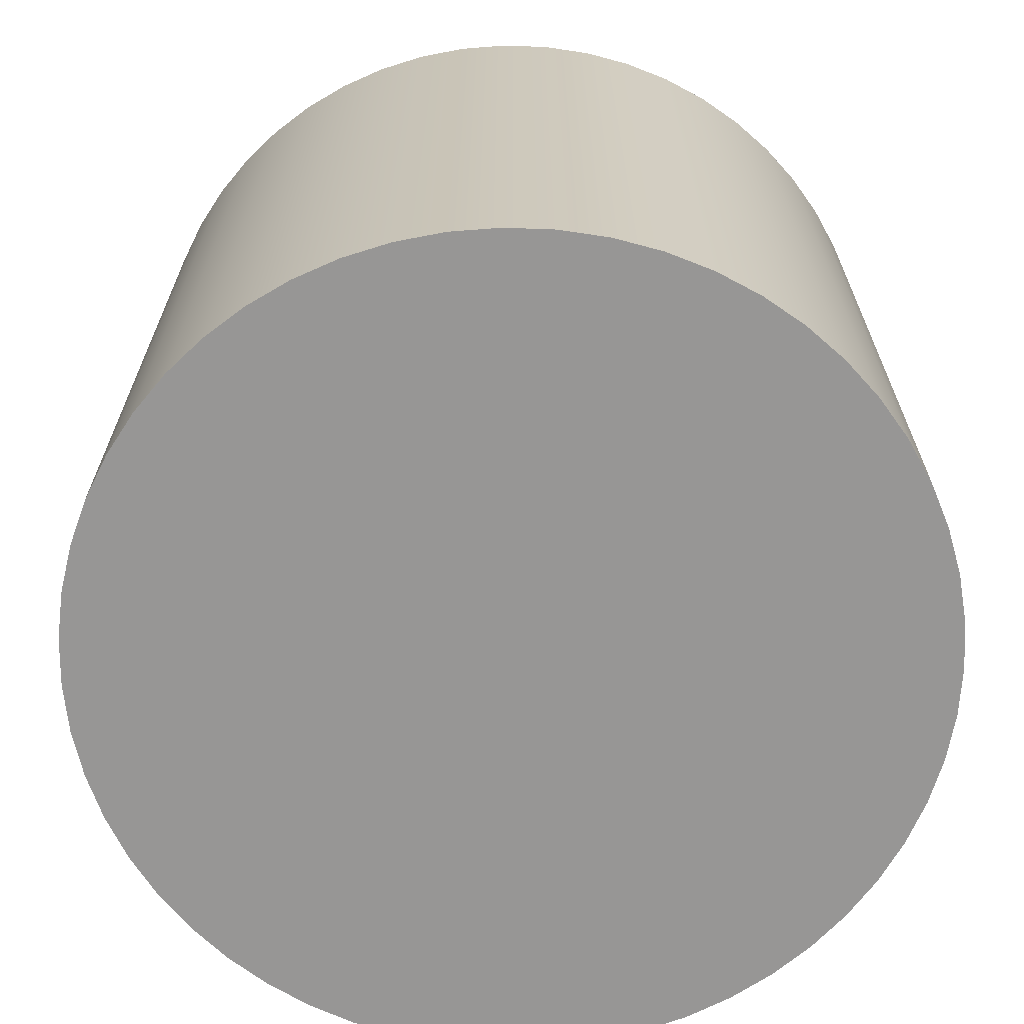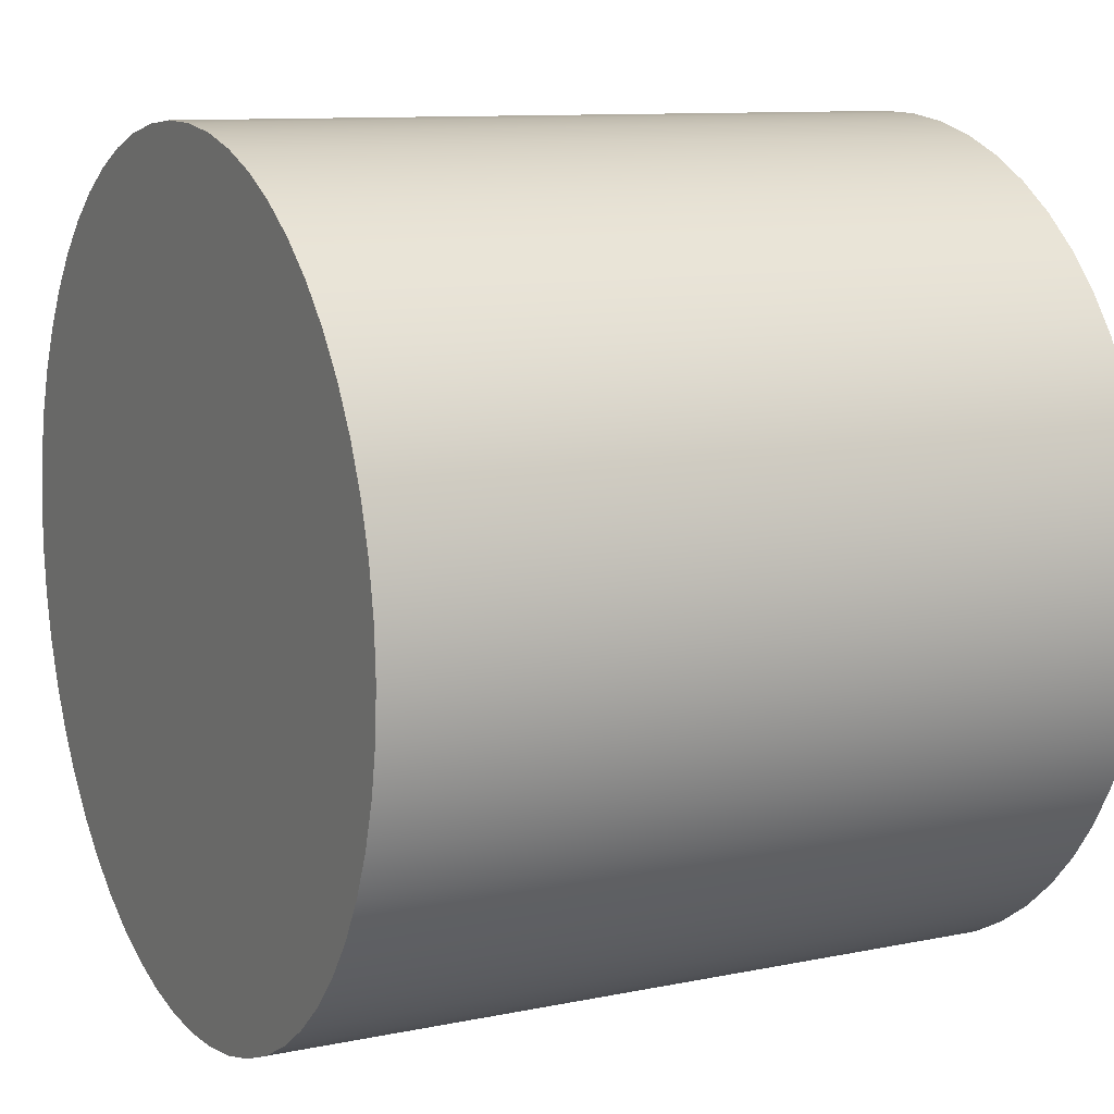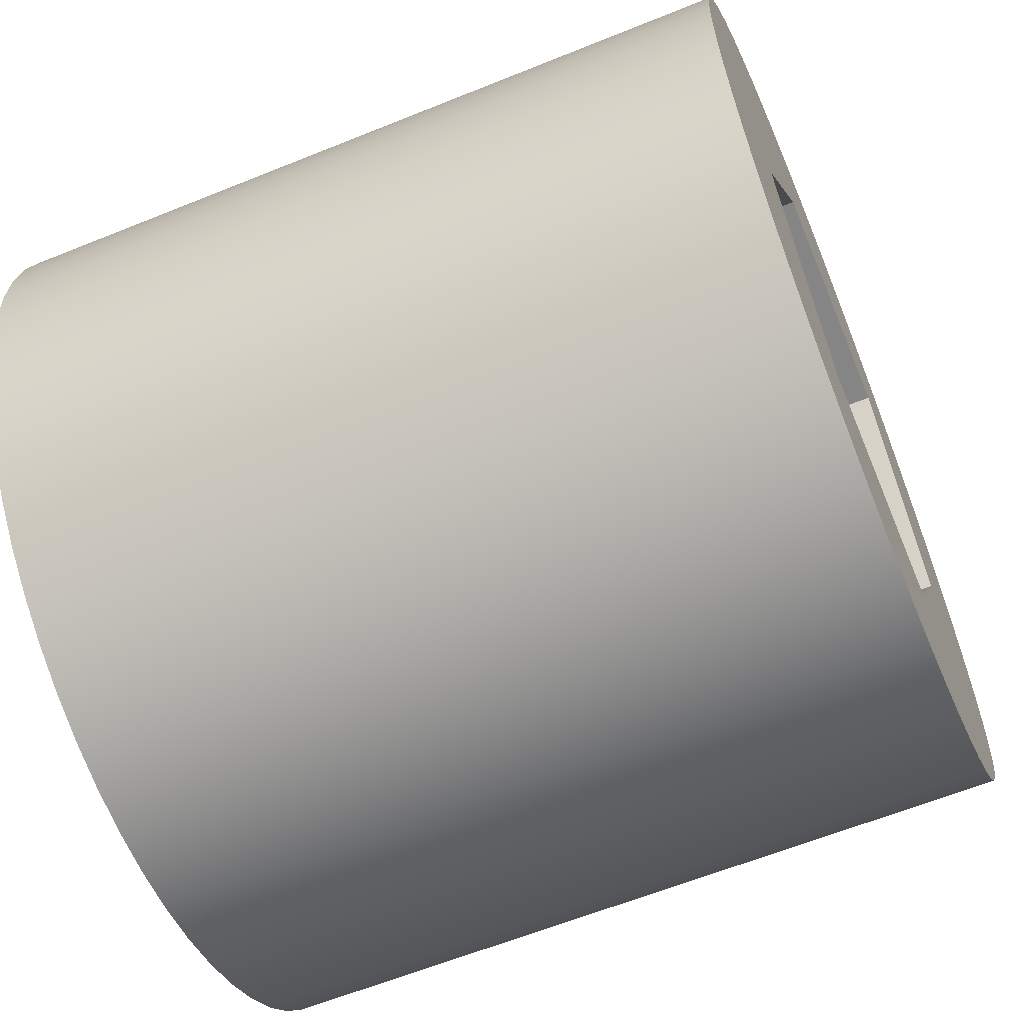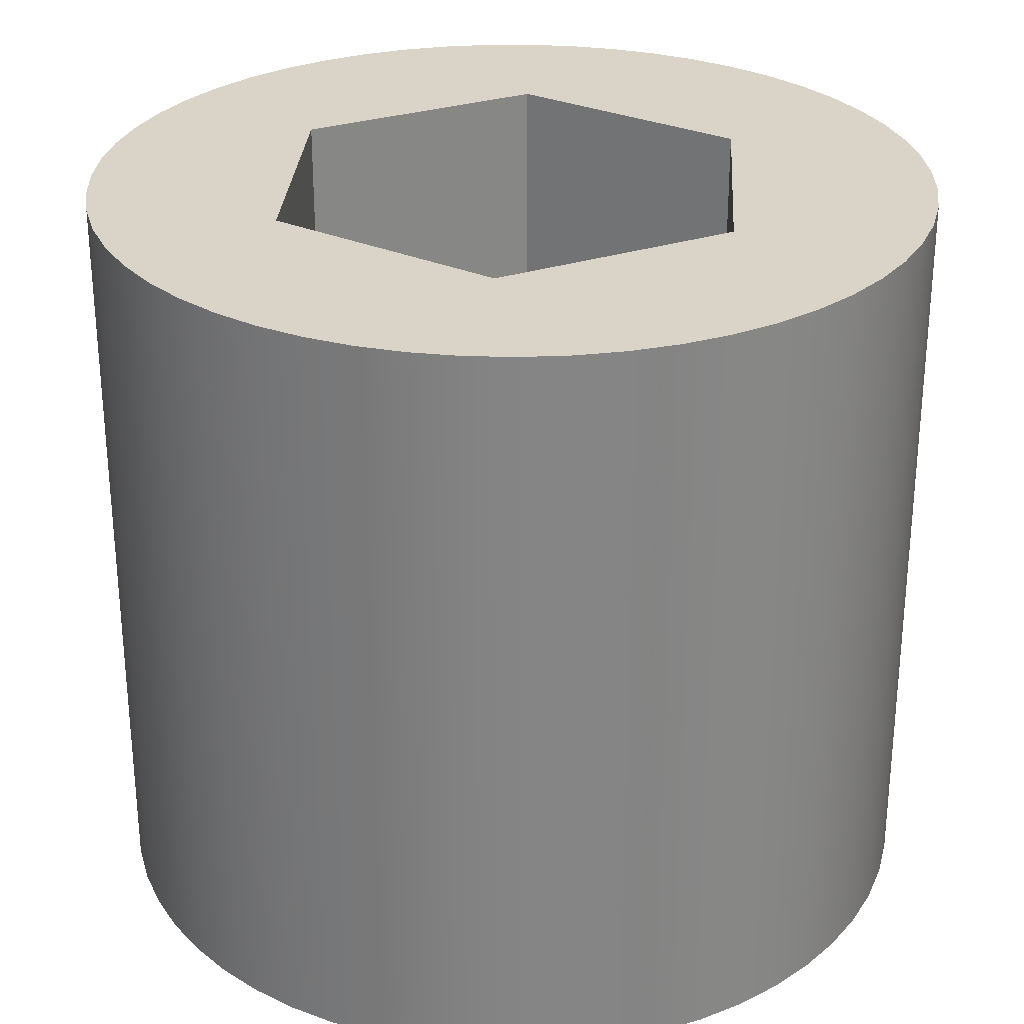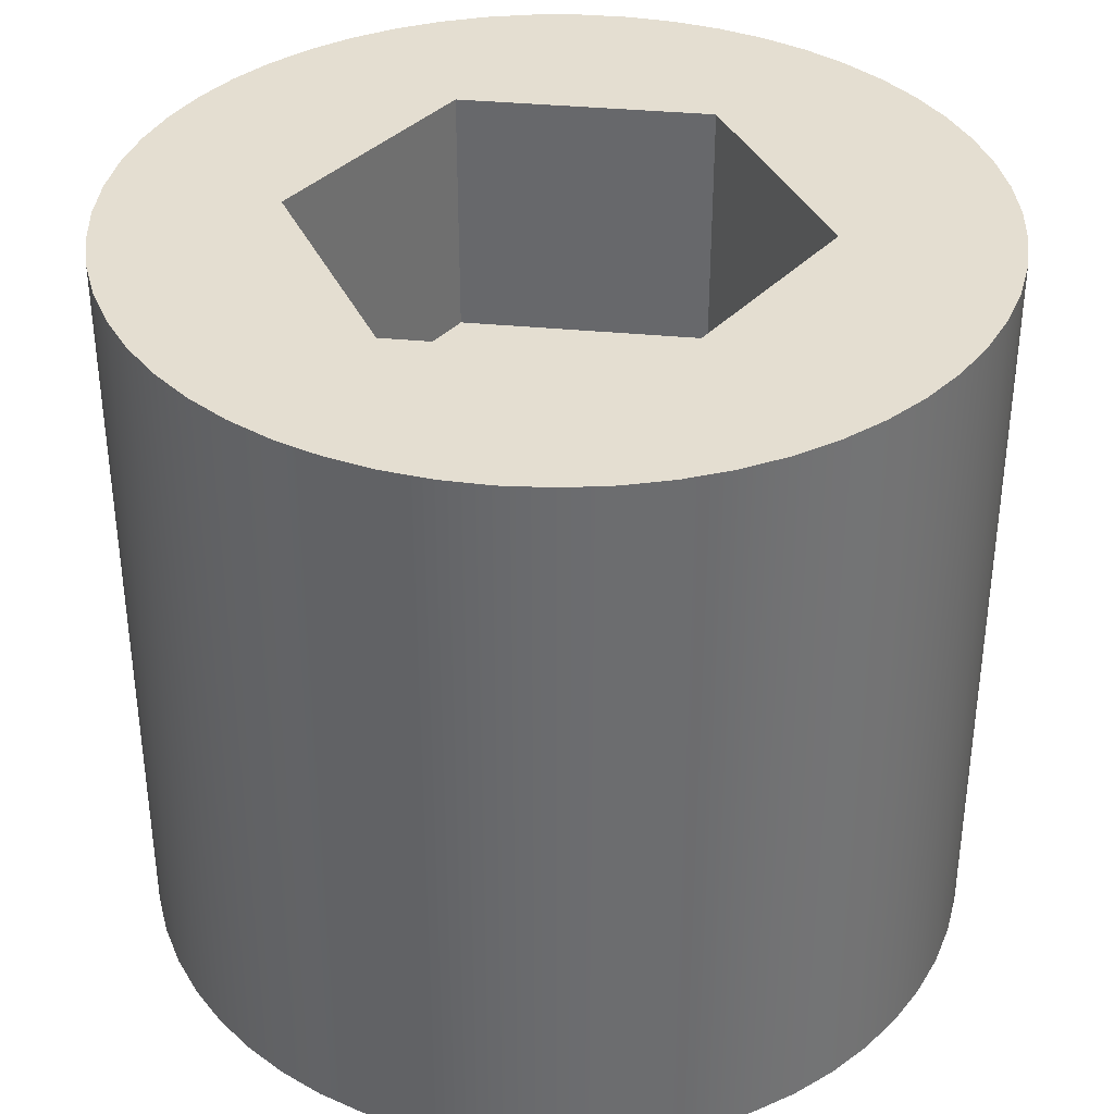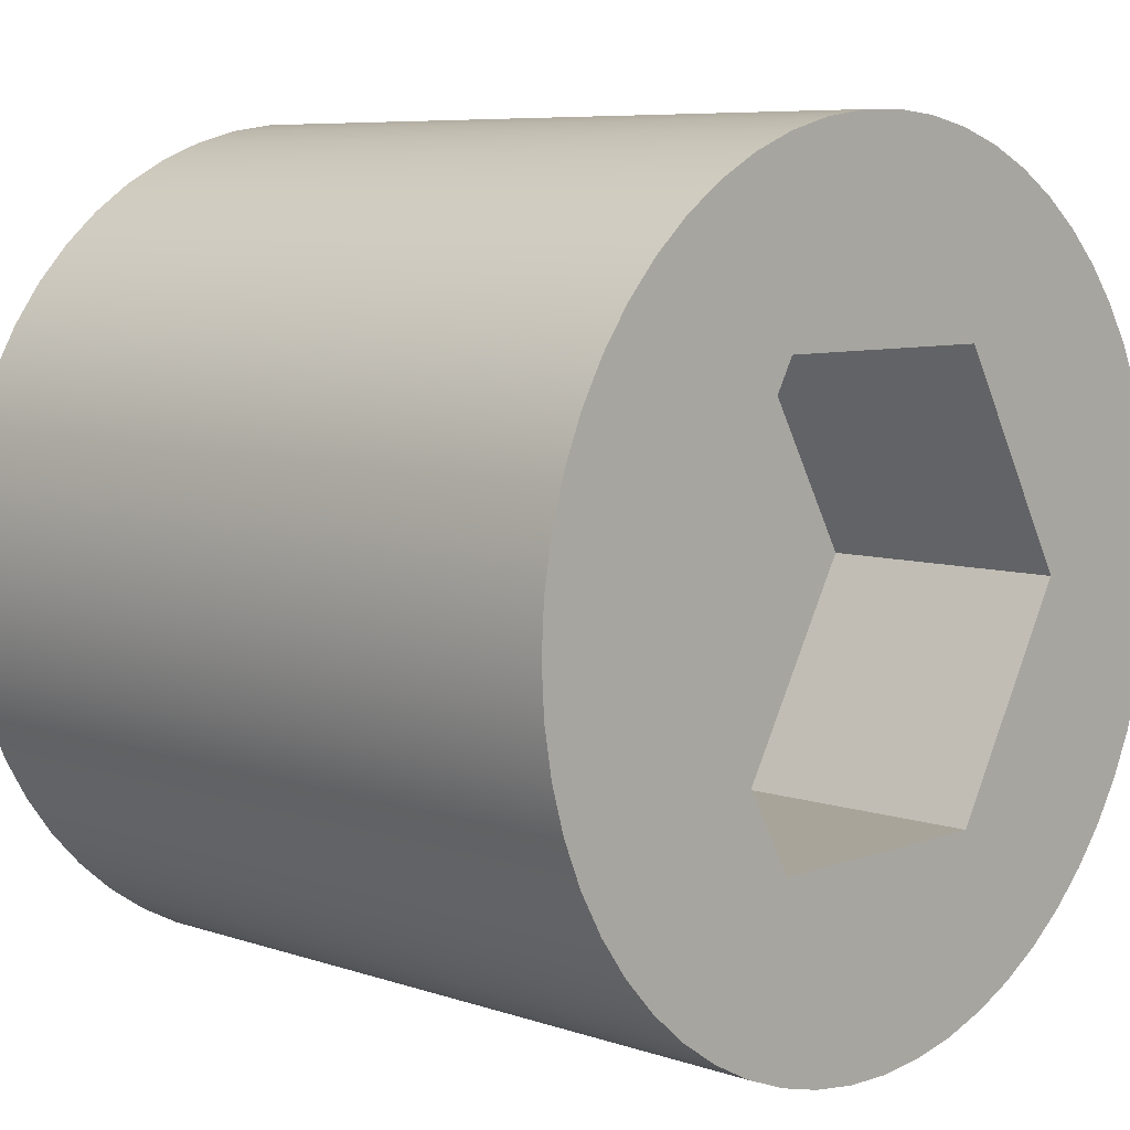
<metadata>
{"format":"obj","ext":"obj","renderer":"f3d","projection":"perspective","resolution":1024,"background":"white","views":[{"elev":-67.8,"azim":81.4,"up":"+Z"},{"elev":10.3,"azim":-117.7,"up":"+Y"},{"elev":-61.7,"azim":-67.6,"up":"+Y"},{"elev":28.5,"azim":33.7,"up":"+Z"},{"elev":36.5,"azim":67.1,"up":"+Z"},{"elev":7.3,"azim":-46.2,"up":"+Y"}]}
</metadata>
<code>
v -0.05 -6.123e-18 -0.09
v -0.04967 -0.0057 -0.09
v -0.0487 -0.01132 -0.09
v -0.04709 -0.0168 -0.09
v -0.04487 -0.02206 -0.09
v -0.04206 -0.02703 -0.09
v -0.03871 -0.03165 -0.09
v -0.03485 -0.03586 -0.09
v -0.03053 -0.0396 -0.09
v -0.02582 -0.04282 -0.09
v -0.02077 -0.04548 -0.09
v -0.01545 -0.04755 -0.09
v -0.00993 -0.049 -0.09
v -0.004279 -0.04982 -0.09
v 0.001428 -0.04998 -0.09
v 0.007116 -0.04949 -0.09
v 0.01271 -0.04836 -0.09
v 0.01814 -0.04659 -0.09
v 0.02333 -0.04422 -0.09
v 0.02822 -0.04127 -0.09
v 0.03274 -0.03779 -0.09
v 0.03684 -0.03381 -0.09
v 0.04045 -0.02939 -0.09
v 0.04354 -0.02459 -0.09
v 0.04606 -0.01946 -0.09
v 0.04797 -0.01409 -0.09
v 0.04927 -0.008526 -0.09
v 0.04992 -0.002854 -0.09
v 0.04992 0.002854 -0.09
v 0.04927 0.008526 -0.09
v 0.04797 0.01409 -0.09
v 0.04606 0.01946 -0.09
v 0.04354 0.02459 -0.09
v 0.04045 0.02939 -0.09
v 0.03684 0.03381 -0.09
v 0.03274 0.03779 -0.09
v 0.02822 0.04127 -0.09
v 0.02333 0.04422 -0.09
v 0.01814 0.04659 -0.09
v 0.01271 0.04836 -0.09
v 0.007116 0.04949 -0.09
v 0.001428 0.04998 -0.09
v -0.004279 0.04982 -0.09
v -0.00993 0.049 -0.09
v -0.01545 0.04755 -0.09
v -0.02077 0.04548 -0.09
v -0.02582 0.04282 -0.09
v -0.03053 0.0396 -0.09
v -0.03485 0.03586 -0.09
v -0.03871 0.03165 -0.09
v -0.04206 0.02703 -0.09
v -0.04487 0.02206 -0.09
v -0.04709 0.0168 -0.09
v -0.0487 0.01132 -0.09
v -0.04967 0.0057 -0.09
v -0.05 -6.123e-18 0
v -0.04967 0.0057 0
v -0.0487 0.01132 0
v -0.04709 0.0168 0
v -0.04487 0.02206 0
v -0.04206 0.02703 0
v -0.03871 0.03165 0
v -0.03485 0.03586 0
v -0.03053 0.0396 0
v -0.02582 0.04282 0
v -0.02077 0.04548 0
v -0.01545 0.04755 0
v -0.00993 0.049 0
v -0.004279 0.04982 0
v 0.001428 0.04998 0
v 0.007116 0.04949 0
v 0.01271 0.04836 0
v 0.01814 0.04659 0
v 0.02333 0.04422 0
v 0.02822 0.04127 0
v 0.03274 0.03779 0
v 0.03684 0.03381 0
v 0.04045 0.02939 0
v 0.04354 0.02459 0
v 0.04606 0.01946 0
v 0.04797 0.01409 0
v 0.04927 0.008526 0
v 0.04992 0.002854 0
v 0.04992 -0.002854 0
v 0.04927 -0.008526 0
v 0.04797 -0.01409 0
v 0.04606 -0.01946 0
v 0.04354 -0.02459 0
v 0.04045 -0.02939 0
v 0.03684 -0.03381 0
v 0.03274 -0.03779 0
v 0.02822 -0.04127 0
v 0.02333 -0.04422 0
v 0.01814 -0.04659 0
v 0.01271 -0.04836 0
v 0.007116 -0.04949 0
v 0.001428 -0.04998 0
v -0.004279 -0.04982 0
v -0.00993 -0.049 0
v -0.01545 -0.04755 0
v -0.02077 -0.04548 0
v -0.02582 -0.04282 0
v -0.03053 -0.0396 0
v -0.03485 -0.03586 0
v -0.03871 -0.03165 0
v -0.04206 -0.02703 0
v -0.04487 -0.02206 0
v -0.04709 -0.0168 0
v -0.0487 -0.01132 0
v -0.04967 -0.0057 0
v -0.05 -6.123e-18 0
v -0.05 -6.123e-18 -0.09
v -0.05 -6.123e-18 -0.09
v -0.04967 0.0057 -0.09
v -0.0487 0.01132 -0.09
v -0.04709 0.0168 -0.09
v -0.04487 0.02206 -0.09
v -0.04206 0.02703 -0.09
v -0.03871 0.03165 -0.09
v -0.03485 0.03586 -0.09
v -0.03053 0.0396 -0.09
v -0.02582 0.04282 -0.09
v -0.02077 0.04548 -0.09
v -0.01545 0.04755 -0.09
v -0.00993 0.049 -0.09
v -0.004279 0.04982 -0.09
v 0.001428 0.04998 -0.09
v 0.007116 0.04949 -0.09
v 0.01271 0.04836 -0.09
v 0.01814 0.04659 -0.09
v 0.02333 0.04422 -0.09
v 0.02822 0.04127 -0.09
v 0.03274 0.03779 -0.09
v 0.03684 0.03381 -0.09
v 0.04045 0.02939 -0.09
v 0.04354 0.02459 -0.09
v 0.04606 0.01946 -0.09
v 0.04797 0.01409 -0.09
v 0.04927 0.008526 -0.09
v 0.04992 0.002854 -0.09
v 0.04992 -0.002854 -0.09
v 0.04927 -0.008526 -0.09
v 0.04797 -0.01409 -0.09
v 0.04606 -0.01946 -0.09
v 0.04354 -0.02459 -0.09
v 0.04045 -0.02939 -0.09
v 0.03684 -0.03381 -0.09
v 0.03274 -0.03779 -0.09
v 0.02822 -0.04127 -0.09
v 0.02333 -0.04422 -0.09
v 0.01814 -0.04659 -0.09
v 0.01271 -0.04836 -0.09
v 0.007116 -0.04949 -0.09
v 0.001428 -0.04998 -0.09
v -0.004279 -0.04982 -0.09
v -0.00993 -0.049 -0.09
v -0.01545 -0.04755 -0.09
v -0.02077 -0.04548 -0.09
v -0.02582 -0.04282 -0.09
v -0.03053 -0.0396 -0.09
v -0.03485 -0.03586 -0.09
v -0.03871 -0.03165 -0.09
v -0.04206 -0.02703 -0.09
v -0.04487 -0.02206 -0.09
v -0.04709 -0.0168 -0.09
v -0.0487 -0.01132 -0.09
v -0.04967 -0.0057 -0.09
v 0.015 0.02598 0
v 0.03 0 0
v 0.015 -0.02598 0
v -0.015 -0.02598 0
v -0.03 1.214e-17 0
v -0.015 0.02598 0
v -0.05 -6.123e-18 0
v -0.04967 -0.0057 0
v -0.0487 -0.01132 0
v -0.04709 -0.0168 0
v -0.04487 -0.02206 0
v -0.04206 -0.02703 0
v -0.03871 -0.03165 0
v -0.03485 -0.03586 0
v -0.03053 -0.0396 0
v -0.02582 -0.04282 0
v -0.02077 -0.04548 0
v -0.01545 -0.04755 0
v -0.00993 -0.049 0
v -0.004279 -0.04982 0
v 0.001428 -0.04998 0
v 0.007116 -0.04949 0
v 0.01271 -0.04836 0
v 0.01814 -0.04659 0
v 0.02333 -0.04422 0
v 0.02822 -0.04127 0
v 0.03274 -0.03779 0
v 0.03684 -0.03381 0
v 0.04045 -0.02939 0
v 0.04354 -0.02459 0
v 0.04606 -0.01946 0
v 0.04797 -0.01409 0
v 0.04927 -0.008526 0
v 0.04992 -0.002854 0
v 0.04992 0.002854 0
v 0.04927 0.008526 0
v 0.04797 0.01409 0
v 0.04606 0.01946 0
v 0.04354 0.02459 0
v 0.04045 0.02939 0
v 0.03684 0.03381 0
v 0.03274 0.03779 0
v 0.02822 0.04127 0
v 0.02333 0.04422 0
v 0.01814 0.04659 0
v 0.01271 0.04836 0
v 0.007116 0.04949 0
v 0.001428 0.04998 0
v -0.004279 0.04982 0
v -0.00993 0.049 0
v -0.01545 0.04755 0
v -0.02077 0.04548 0
v -0.02582 0.04282 0
v -0.03053 0.0396 0
v -0.03485 0.03586 0
v -0.03871 0.03165 0
v -0.04206 0.02703 0
v -0.04487 0.02206 0
v -0.04709 0.0168 0
v -0.0487 0.01132 0
v -0.04967 0.0057 0
v -0.03 1.214e-17 0
v -0.015 -0.02598 0
v -0.015 -0.02598 -0.03
v -0.03 1.388e-17 -0.03
v -0.015 -0.02598 0
v 0.015 -0.02598 0
v 0.015 -0.02598 -0.03
v -0.015 -0.02598 -0.03
v 0.015 -0.02598 0
v 0.03 0 0
v 0.03 0 -0.03
v 0.015 -0.02598 -0.03
v 0.015 0.02598 0
v -0.015 0.02598 0
v -0.015 0.02598 -0.03
v 0.015 0.02598 -0.03
v 0.03 0 0
v 0.015 0.02598 0
v 0.015 0.02598 -0.03
v 0.03 0 -0.03
v -0.015 0.02598 0
v -0.03 1.214e-17 0
v -0.03 1.388e-17 -0.03
v -0.015 0.02598 -0.03
v 0.015 -0.02598 -0.03
v 0.03 0 -0.03
v 0.015 0.02598 -0.03
v -0.015 0.02598 -0.03
v -0.03 1.388e-17 -0.03
v -0.015 -0.02598 -0.03
f 2 110 1
f 1 110 111
f 112 56 55
f 55 56 57
f 55 57 54
f 54 57 58
f 54 58 53
f 53 58 59
f 53 59 52
f 52 59 60
f 52 60 51
f 51 60 61
f 51 61 50
f 50 61 62
f 50 62 49
f 49 62 63
f 49 63 48
f 48 63 64
f 48 64 47
f 47 64 65
f 47 65 46
f 46 65 66
f 46 66 45
f 45 66 67
f 45 67 44
f 44 67 68
f 44 68 43
f 43 68 69
f 43 69 42
f 42 69 70
f 42 70 41
f 41 70 71
f 41 71 40
f 40 71 72
f 40 72 39
f 39 72 73
f 39 73 38
f 38 73 74
f 38 74 37
f 37 74 75
f 37 75 36
f 36 75 76
f 36 76 35
f 35 76 77
f 35 77 34
f 34 77 78
f 34 78 33
f 33 78 79
f 33 79 32
f 32 79 80
f 32 80 31
f 31 80 81
f 31 81 30
f 30 81 82
f 30 82 29
f 29 82 83
f 29 83 28
f 28 83 84
f 28 84 27
f 27 84 85
f 27 85 26
f 26 85 86
f 26 86 25
f 25 86 87
f 25 87 24
f 24 87 88
f 24 88 23
f 23 88 89
f 23 89 22
f 22 89 90
f 22 90 21
f 21 90 91
f 21 91 20
f 20 91 92
f 20 92 19
f 19 92 93
f 19 93 18
f 18 93 94
f 18 94 17
f 17 94 95
f 17 95 16
f 16 95 96
f 16 96 15
f 15 96 97
f 15 97 14
f 14 97 98
f 14 98 13
f 13 98 99
f 13 99 12
f 12 99 100
f 12 100 11
f 11 100 101
f 11 101 10
f 10 101 102
f 10 102 9
f 9 102 103
f 9 103 8
f 8 103 104
f 8 104 7
f 7 104 105
f 7 105 6
f 6 105 106
f 6 106 5
f 5 106 107
f 5 107 4
f 4 107 108
f 4 108 3
f 3 108 109
f 3 109 2
f 2 109 110
f 114 140 113
f 113 140 141
f 113 141 167
f 167 141 142
f 167 142 166
f 166 142 143
f 166 143 165
f 165 143 144
f 165 144 164
f 164 144 145
f 164 145 163
f 163 145 146
f 163 146 162
f 162 146 147
f 162 147 161
f 161 147 148
f 161 148 160
f 160 148 149
f 160 149 159
f 159 149 150
f 159 150 158
f 158 150 151
f 158 151 157
f 157 151 152
f 157 152 156
f 156 152 153
f 156 153 155
f 155 153 154
f 140 114 139
f 139 114 115
f 139 115 138
f 138 115 116
f 138 116 137
f 137 116 117
f 137 117 136
f 136 117 118
f 136 118 135
f 135 118 119
f 135 119 134
f 134 119 120
f 134 120 133
f 133 120 121
f 133 121 132
f 132 121 122
f 132 122 131
f 131 122 123
f 131 123 130
f 130 123 124
f 130 124 129
f 129 124 125
f 129 125 128
f 128 125 126
f 128 126 127
f 169 206 168
f 168 206 207
f 168 207 208
f 170 197 169
f 169 197 198
f 169 198 199
f 171 188 170
f 170 188 189
f 170 189 190
f 172 179 171
f 171 179 180
f 171 180 181
f 173 224 172
f 172 224 225
f 172 225 226
f 168 215 173
f 173 215 216
f 173 216 217
f 228 174 172
f 172 174 175
f 172 175 176
f 176 177 172
f 172 177 178
f 172 178 179
f 181 182 171
f 171 182 183
f 171 183 184
f 184 185 171
f 171 185 186
f 171 186 187
f 187 188 171
f 190 191 170
f 170 191 192
f 170 192 193
f 193 194 170
f 170 194 195
f 170 195 196
f 196 197 170
f 199 200 169
f 169 200 201
f 169 201 202
f 202 203 169
f 169 203 204
f 169 204 205
f 205 206 169
f 208 209 168
f 168 209 210
f 168 210 211
f 211 212 168
f 168 212 213
f 168 213 214
f 214 215 168
f 217 218 173
f 173 218 219
f 173 219 220
f 220 221 173
f 173 221 222
f 173 222 223
f 223 224 173
f 226 227 172
f 172 227 228
f 229 230 232
f 232 230 231
f 233 234 236
f 236 234 235
f 237 238 240
f 240 238 239
f 241 242 244
f 244 242 243
f 245 246 248
f 248 246 247
f 249 250 252
f 252 250 251
f 258 253 257
f 257 253 254
f 257 254 256
f 256 254 255

</code>
